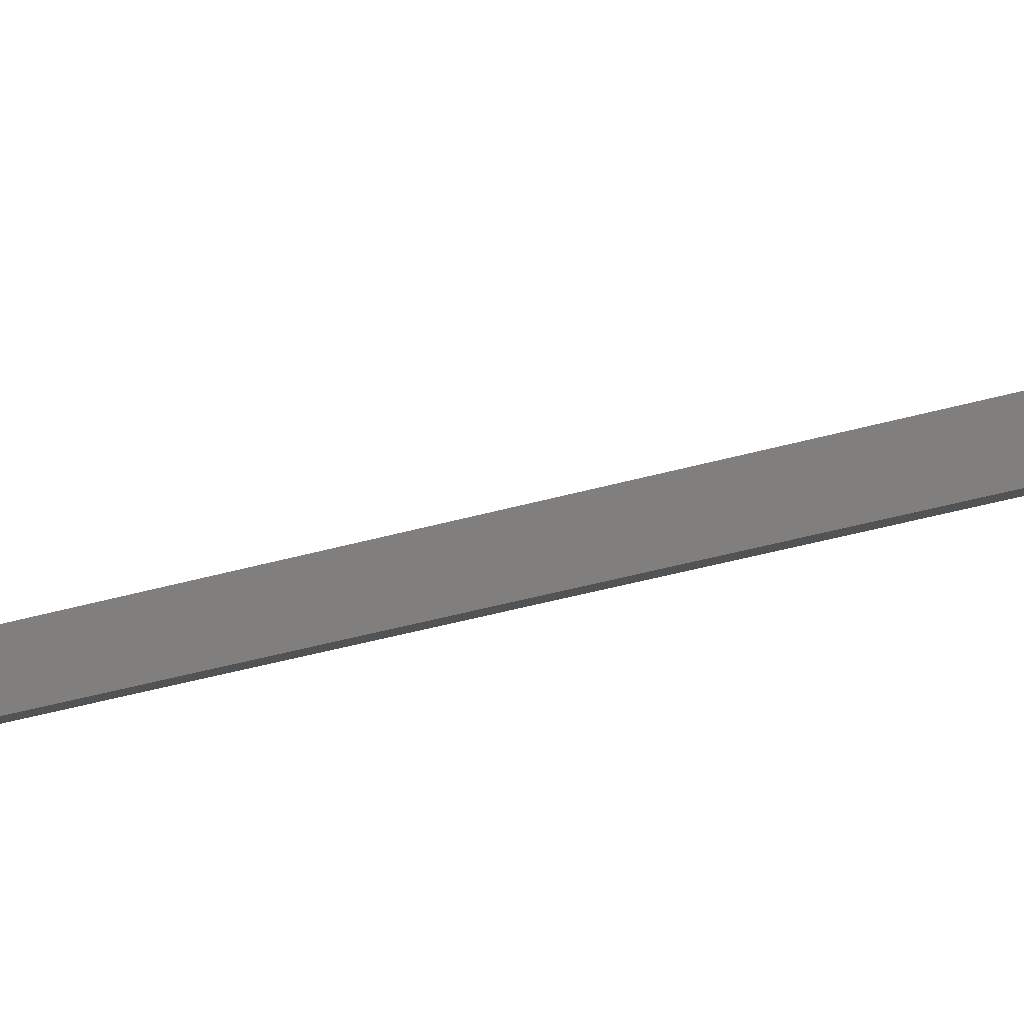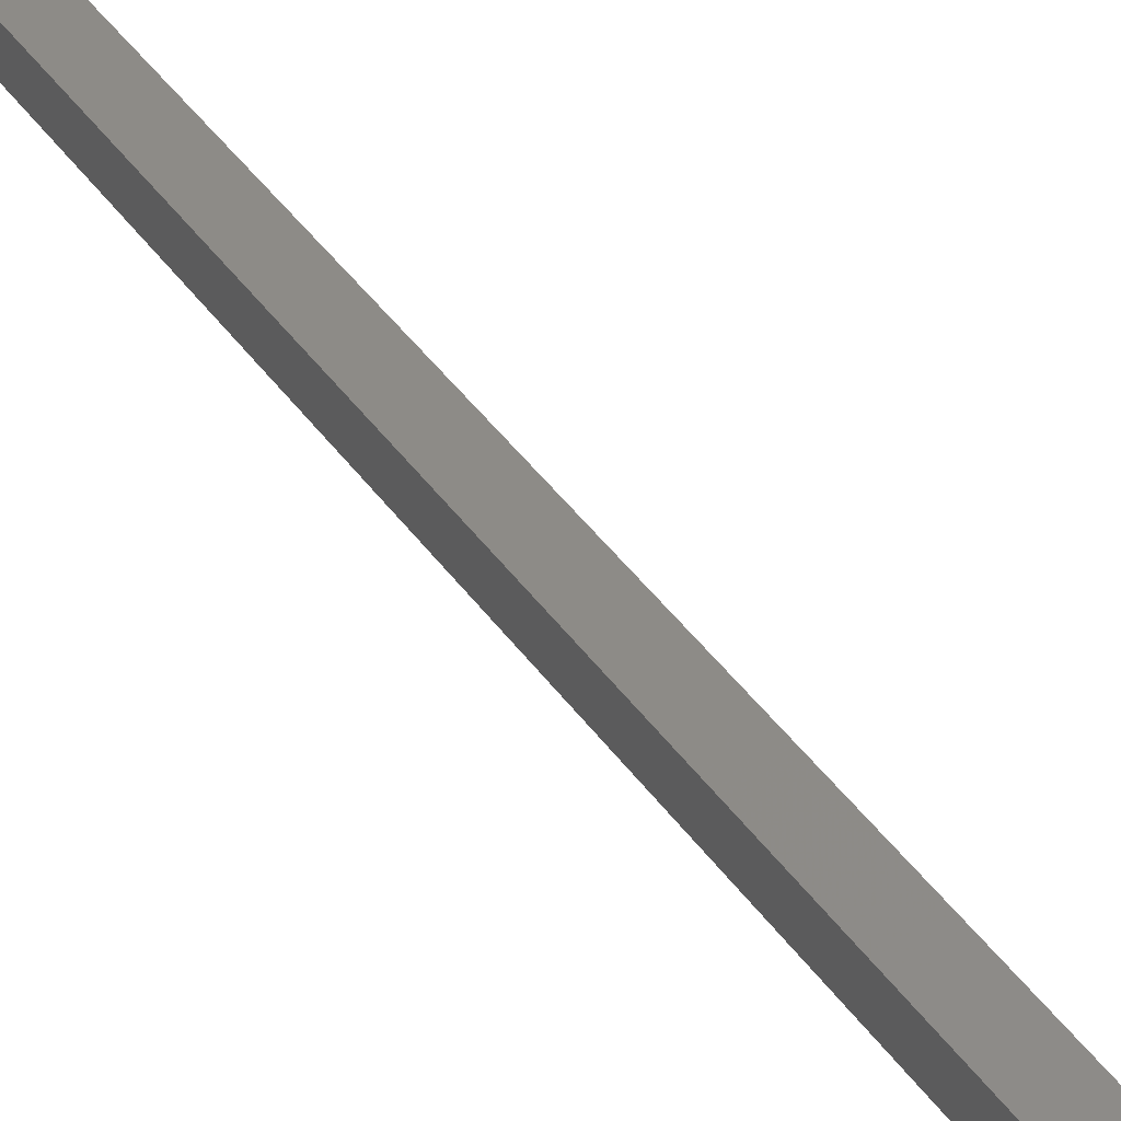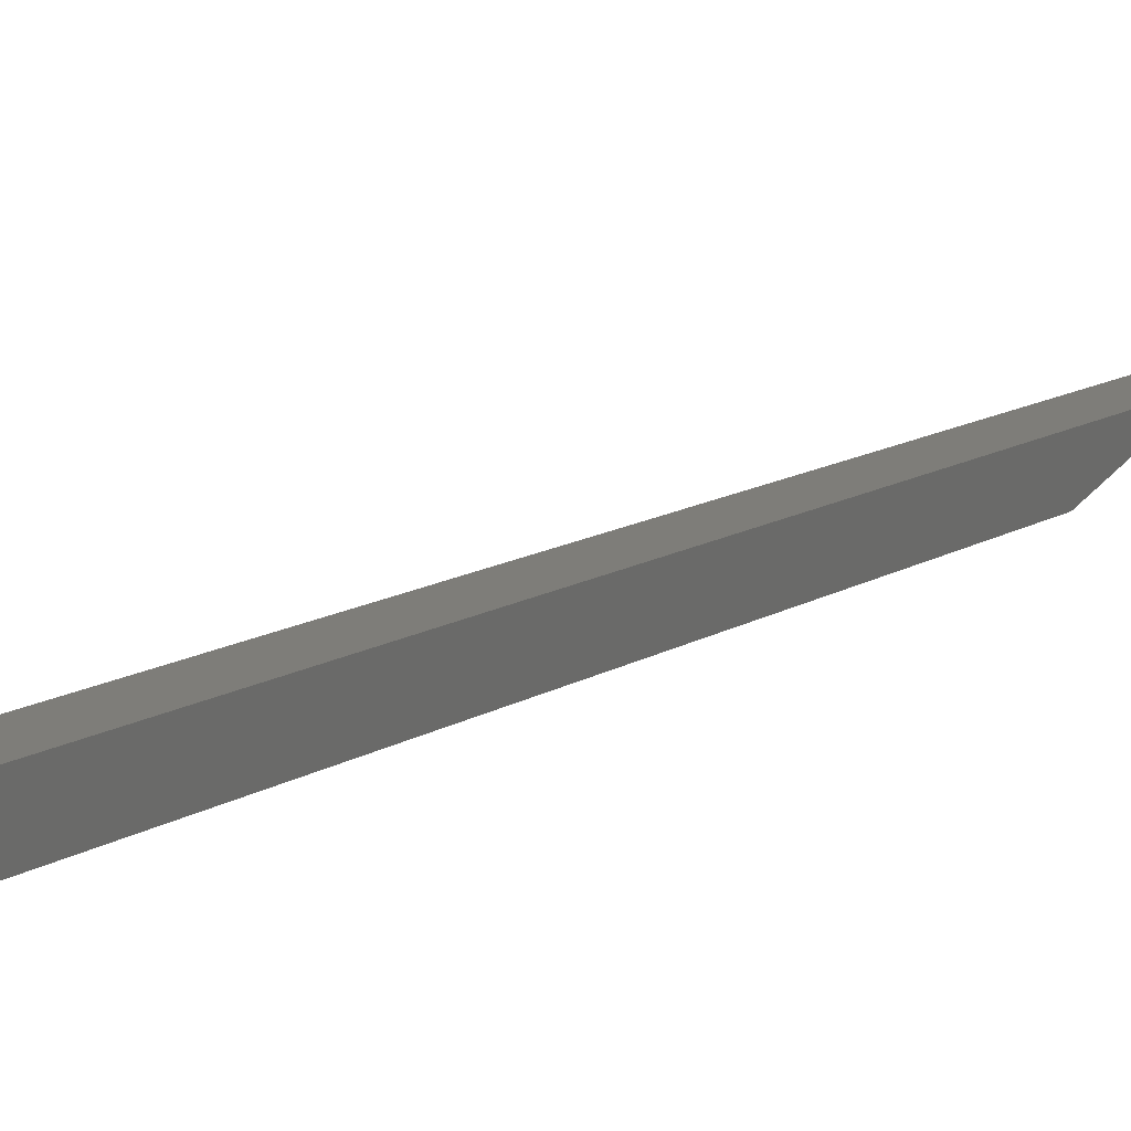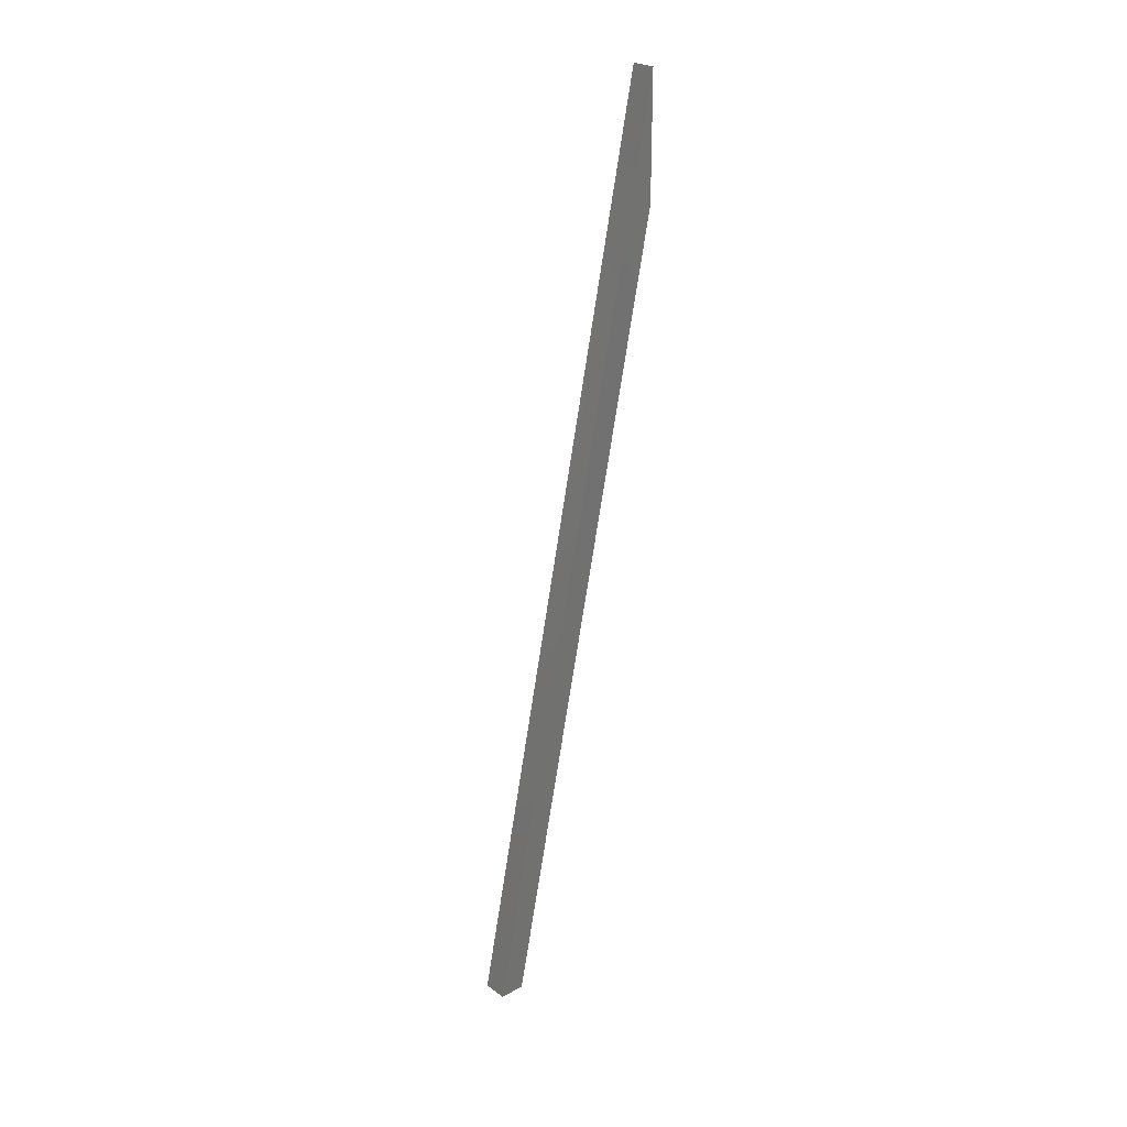
<metadata>
{"format":"stl","ext":"stl","renderer":"f3d","projection":"perspective","resolution":1024,"background":"white","views":[{"elev":-1.3,"azim":110.1,"up":"+Y"},{"elev":47.6,"azim":151.4,"up":"+Y"},{"elev":20.2,"azim":-156.4,"up":"+Y"},{"elev":25.3,"azim":-131.6,"up":"+Z"}]}
</metadata>
<code>
# stl→obj: 8 verts, 12 faces
v -160 -195.1 222.1
v -160 -195.1 226
v -160.8 -195.1 222.1
v -160.8 -195.1 226
v -160 -189.1 196.6
v -160 -189.9 196.6
v -160.8 -189.1 196.6
v -160.8 -189.9 196.6
f 1 2 3
f 3 2 4
f 2 1 5
f 5 1 6
f 5 6 7
f 7 6 8
f 2 5 4
f 4 5 7
f 6 1 8
f 8 1 3
f 3 4 8
f 8 4 7

</code>
